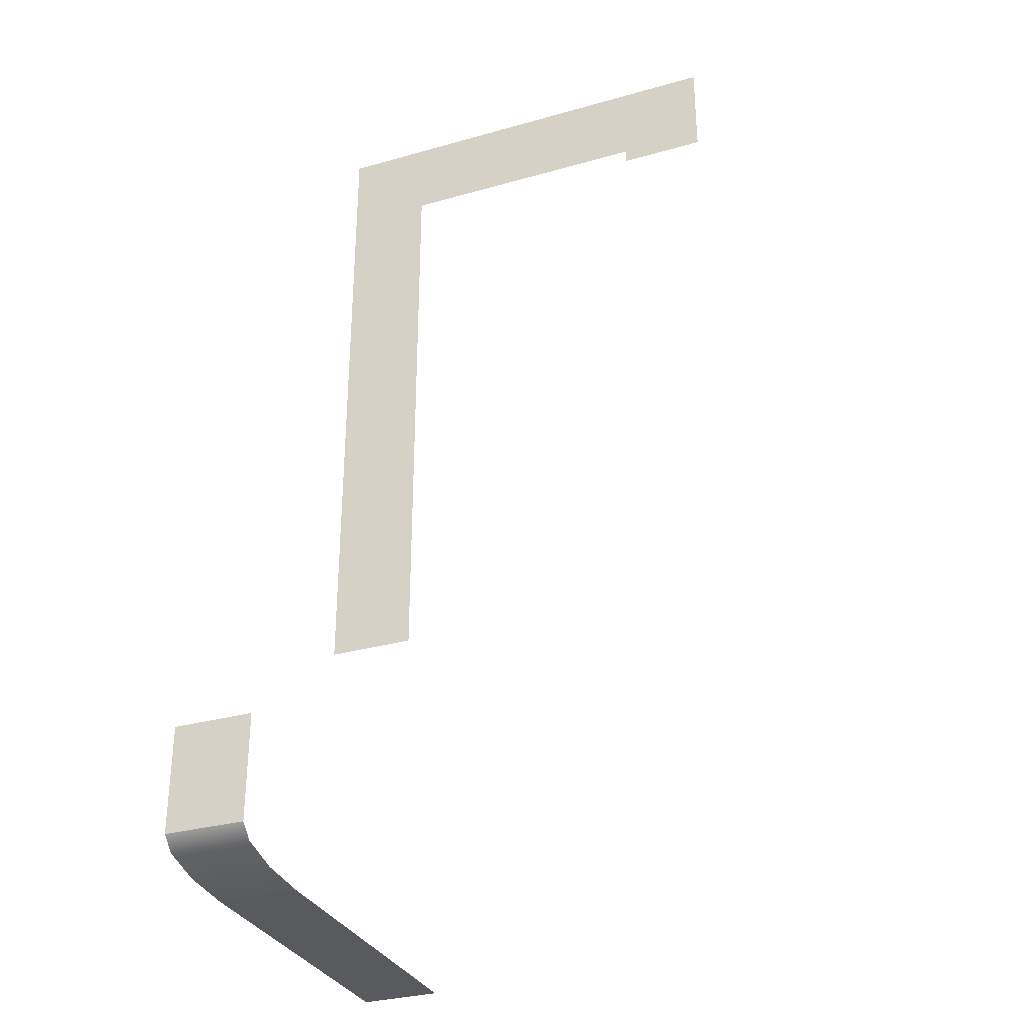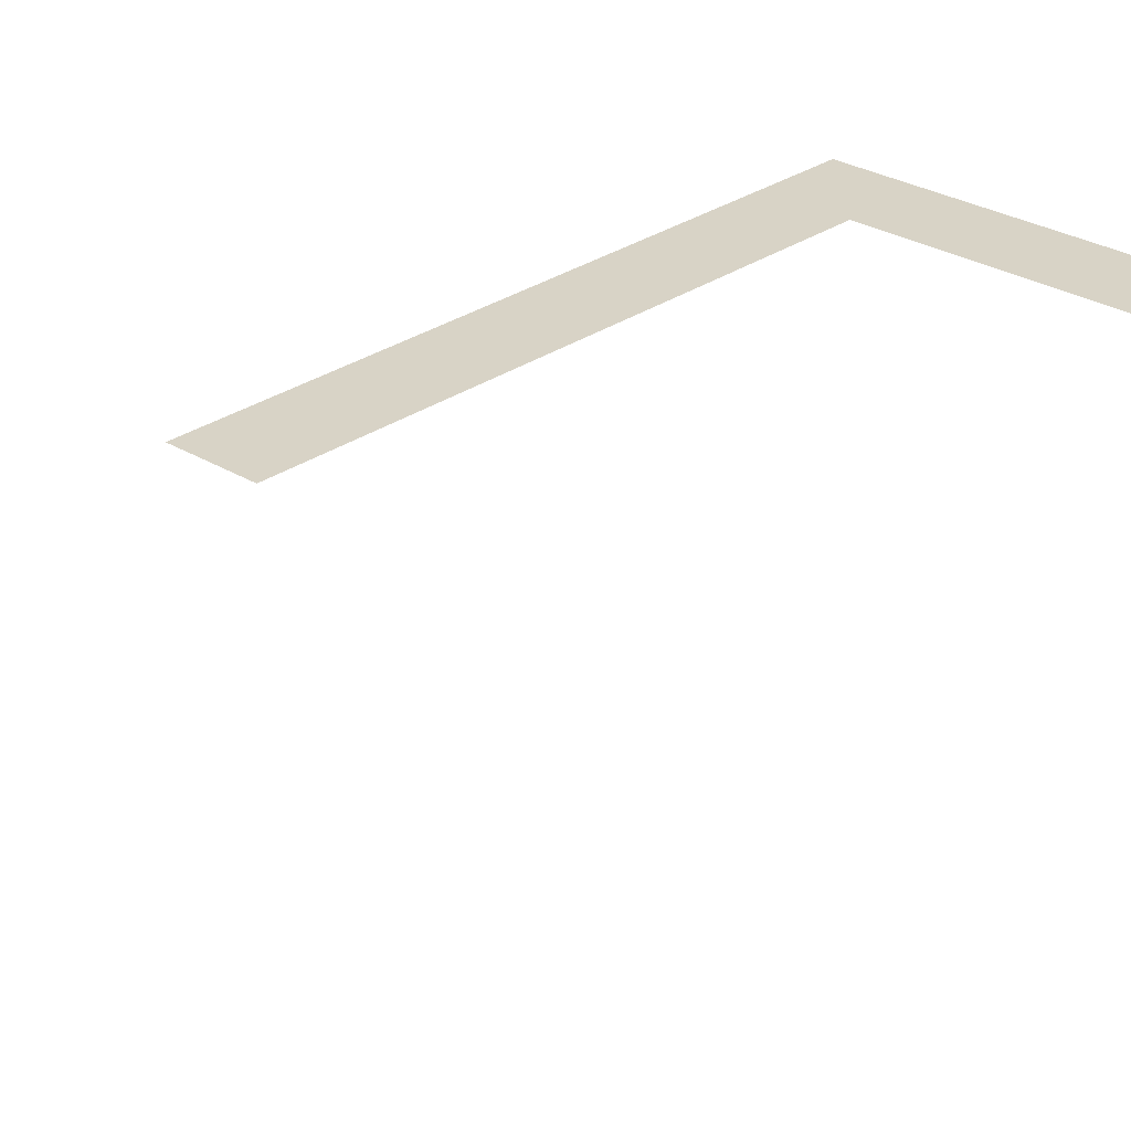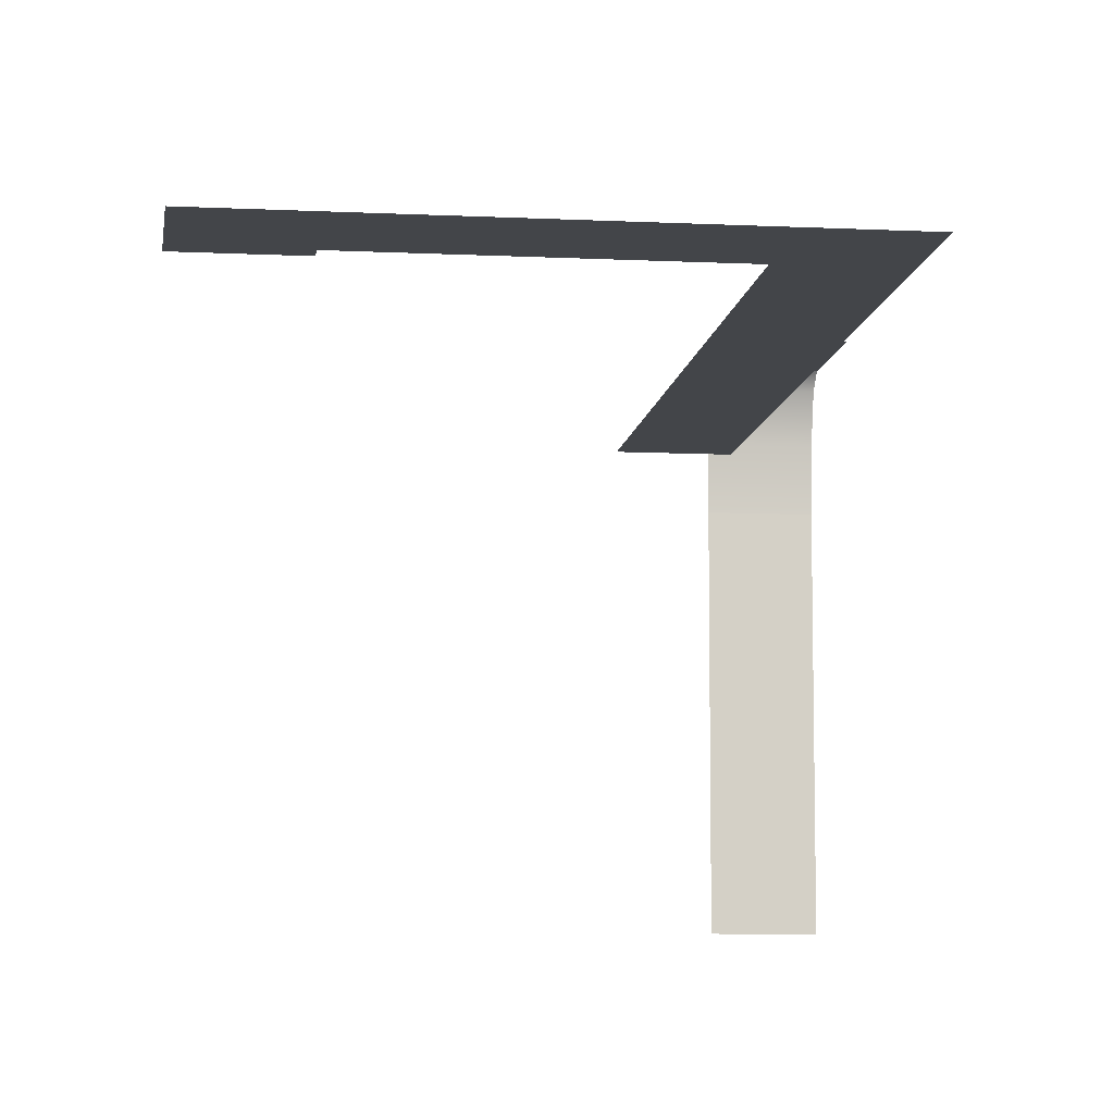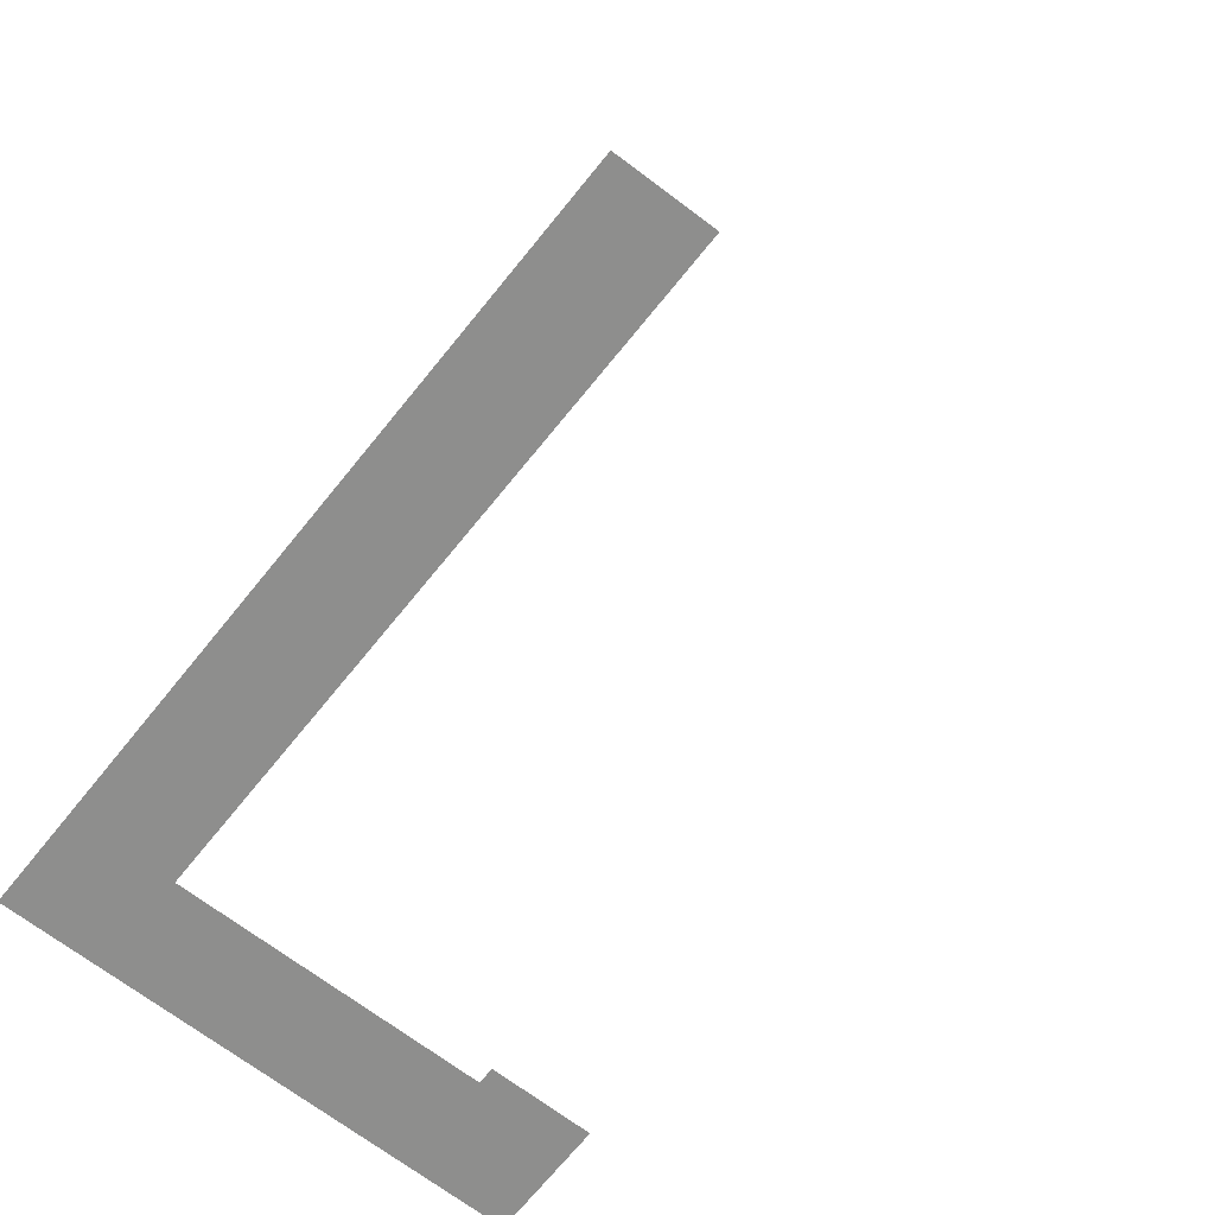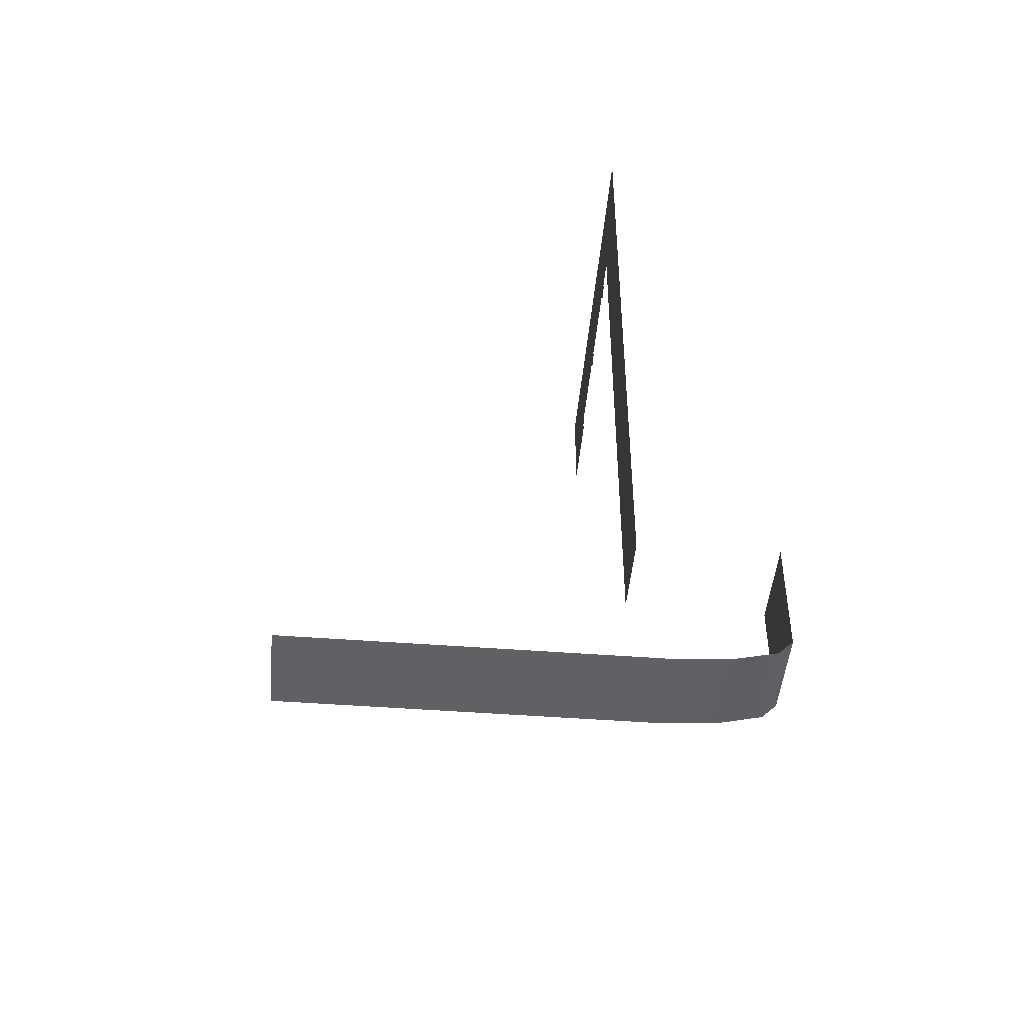
<metadata>
{"format":"obj","ext":"obj","renderer":"f3d","projection":"perspective","resolution":1024,"background":"white","views":[{"elev":-31.6,"azim":-158.2,"up":"+Z"},{"elev":28.1,"azim":-137.0,"up":"+Y"},{"elev":-8.8,"azim":-7.5,"up":"+Y"},{"elev":-64.9,"azim":142.0,"up":"+Y"},{"elev":-46.6,"azim":85.0,"up":"+Z"}]}
</metadata>
<code>
g _Combined_WaterVis32_0
v 0.625 -2.5 -4.75
v 0.625 -4.5 -4.75
v 1.375 -4.5 -4.75
v 1.375 -2.5 -4.75
v 0.625 -1.5 -4.75
v 0.625 -2.5 -4.75
v 1.375 -2.5 -4.75
v 0.625 -1.5 -4.75
v 1.375 -2.5 -4.75
v 1.375 -1.5 -4.75
v 0.625 -1 -4.719
v 0.625 -1.5 -4.75
v 1.375 -1.5 -4.75
v 1.375 -1 -4.719
v 0.625 -0.625 -4.625
v 1.375 -0.625 -4.625
v 0.625 -0.5 -4.5
v 1.375 -0.5 -4.5
v 0.9271 -2.111 -4.8
v 1 -2.889 -4.8
v 1.073 -2.111 -4.8
v -2.5 -1.5 2.625
v -1.5 -1.5 2.625
v -1.5 -1.5 3.375
v -2.5 -1.5 3.375
v -2.097 -1.45 2.927
v -1.903 -1.45 3
v -2.097 -1.45 3.073
v -1.5 -1.5 2.625
v -0.5 -1.5 2.625
v -0.5 -1.5 3.375
v -1.5 -1.5 3.375
v -1.097 -1.45 2.927
v -0.9028 -1.45 3
v -1.097 -1.45 3.073
v -0.375 -1.5 2.5
v -0.375 -1.5 1.5
v 0.375 -1.5 1.5
v 0.375 -1.5 2.5
v -0.07288 -1.45 2.097
v 0 -1.45 1.903
v 0.07288 -1.45 2.097
v -0.125 -1.5 3.375
v -0.5 -1.5 3.375
v -0.5 -1.5 2.625
v -0.4375 -1.5 2.625
v 0.375 -1.5 3.375
v -0.375 -1.5 2.625
v 0.375 -1.5 2.875
v -0.375 -1.5 2.562
v 0.375 -1.5 2.5
v -0.375 -1.5 2.5
v 0.09717 -1.45 3.073
v -0.09717 -1.45 3
v 0.09717 -1.45 2.927
v -0.375 -1.5 1.5
v -0.375 -1.5 0.5
v 0.375 -1.5 0.5
v 0.375 -1.5 1.5
v -0.07288 -1.45 1.097
v 0 -1.45 0.9028
v 0.07288 -1.45 1.097
v -0.375 -1.5 0.5
v -0.375 -1.5 -0.5
v 0.375 -1.5 -0.5
v 0.375 -1.5 0.5
v -0.07288 -1.45 0.09717
v 0 -1.45 -0.09717
v 0.07288 -1.45 0.09717
v -0.375 -1.5 -0.5
v -0.375 -1.5 -1.5
v 0.375 -1.5 -1.5
v 0.375 -1.5 -0.5
v -0.07288 -1.45 -0.9028
v 0 -1.45 -1.097
v 0.07288 -1.45 -0.9028
v 0.625 -0.5 -3.5
v 0.625 -0.5 -4.5
v 1.375 -0.5 -4.5
v 1.375 -0.5 -3.5
v 0.9271 -0.45 -3.903
v 1 -0.45 -4.097
v 1.073 -0.45 -3.903
v -0.375 -1.5 -1.5
v -0.375 -1.5 -2.5
v 0.375 -1.5 -2.5
v 0.375 -1.5 -1.5
v -0.07288 -1.45 -1.903
v 0 -1.45 -2.097
v 0.07288 -1.45 -1.903
v 0.625 -1.5 -4.75
v 0.625 -2.5 -4.75
v 1.375 -2.5 -4.75
v 0.625 -1.5 -4.75
v 1.375 -2.5 -4.75
v 1.375 -1.5 -4.75
v 0.9271 -1.903 -4.8
v 1 -2.097 -4.8
v 1.073 -1.903 -4.8
v 0.625 -3.5 -4.75
v 0.625 -4.5 -4.75
v 1.375 -4.5 -4.75
v 1.375 -3.5 -4.75
v 0.9271 -3.903 -4.8
v 1 -4.097 -4.8
v 1.073 -3.903 -4.8
v 0.625 -2.5 -4.75
v 0.625 -3.5 -4.75
v 1.375 -3.5 -4.75
v 1.375 -2.5 -4.75
v 0.9271 -2.903 -4.8
v 1 -3.097 -4.8
v 1.073 -2.903 -4.8
v -3.375 -1.5 2.875
v -3.375 -1.5 2.5
v -2.625 -1.5 2.5
v -2.625 -1.5 2.562
v -3.375 -1.5 3.375
v -2.625 -1.5 2.625
v -2.875 -1.5 3.375
v -2.562 -1.5 2.625
v -2.5 -1.5 3.375
v -2.5 -1.5 2.625
v -3.073 -1.45 3.097
v -3 -1.45 2.903
v -2.927 -1.45 3.097
g _Combined_WaterVis32_0_0
f 3 2 1
f 4 3 1
f 7 6 5
f 10 9 8
f 13 12 11
f 14 13 11
f 14 11 15
f 16 14 15
f 16 15 17
f 18 16 17
f 21 20 19
f 24 23 22
f 25 24 22
f 28 27 26
f 31 30 29
f 32 31 29
f 35 34 33
f 38 37 36
f 39 38 36
f 42 41 40
f 45 44 43
f 46 45 43
f 46 43 47
f 48 46 47
f 48 47 49
f 50 48 49
f 50 49 51
f 52 50 51
f 55 54 53
f 58 57 56
f 59 58 56
f 62 61 60
f 65 64 63
f 66 65 63
f 69 68 67
f 72 71 70
f 73 72 70
f 76 75 74
f 79 78 77
f 80 79 77
f 83 82 81
f 86 85 84
f 87 86 84
f 90 89 88
f 93 92 91
f 96 95 94
f 99 98 97
f 102 101 100
f 103 102 100
f 106 105 104
f 109 108 107
f 110 109 107
f 113 112 111
f 116 115 114
f 117 116 114
f 117 114 118
f 119 117 118
f 119 118 120
f 121 119 120
f 121 120 122
f 123 121 122
f 126 125 124

</code>
